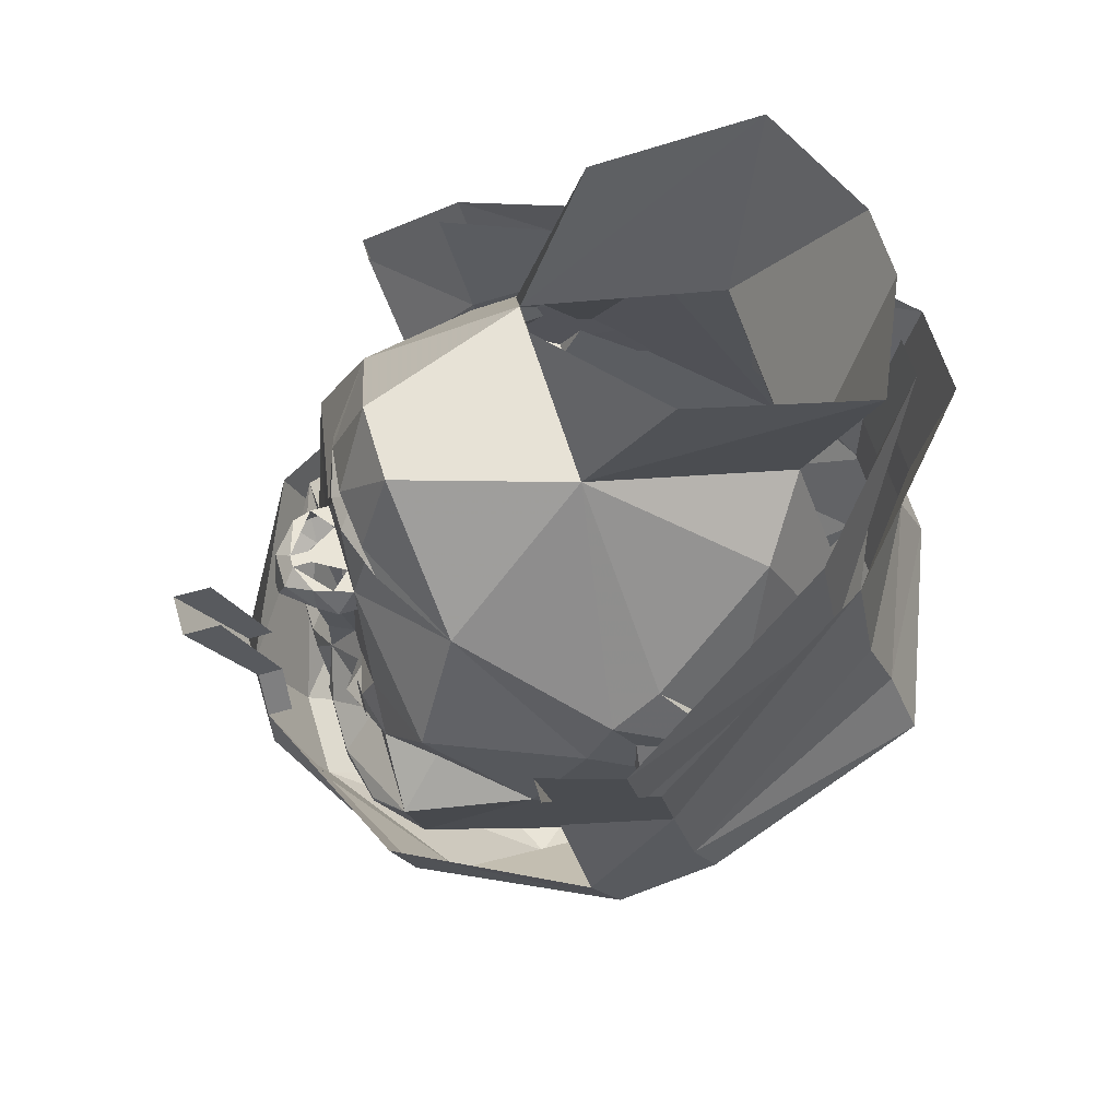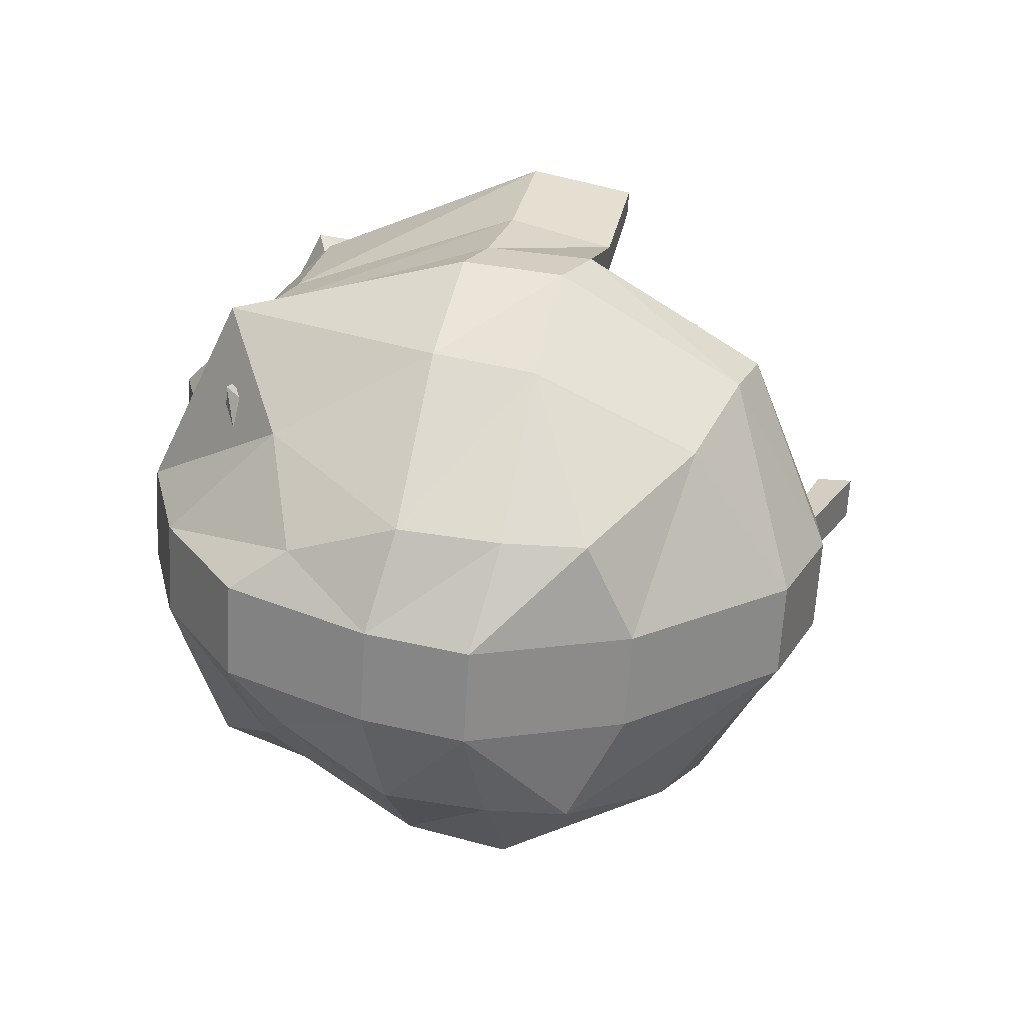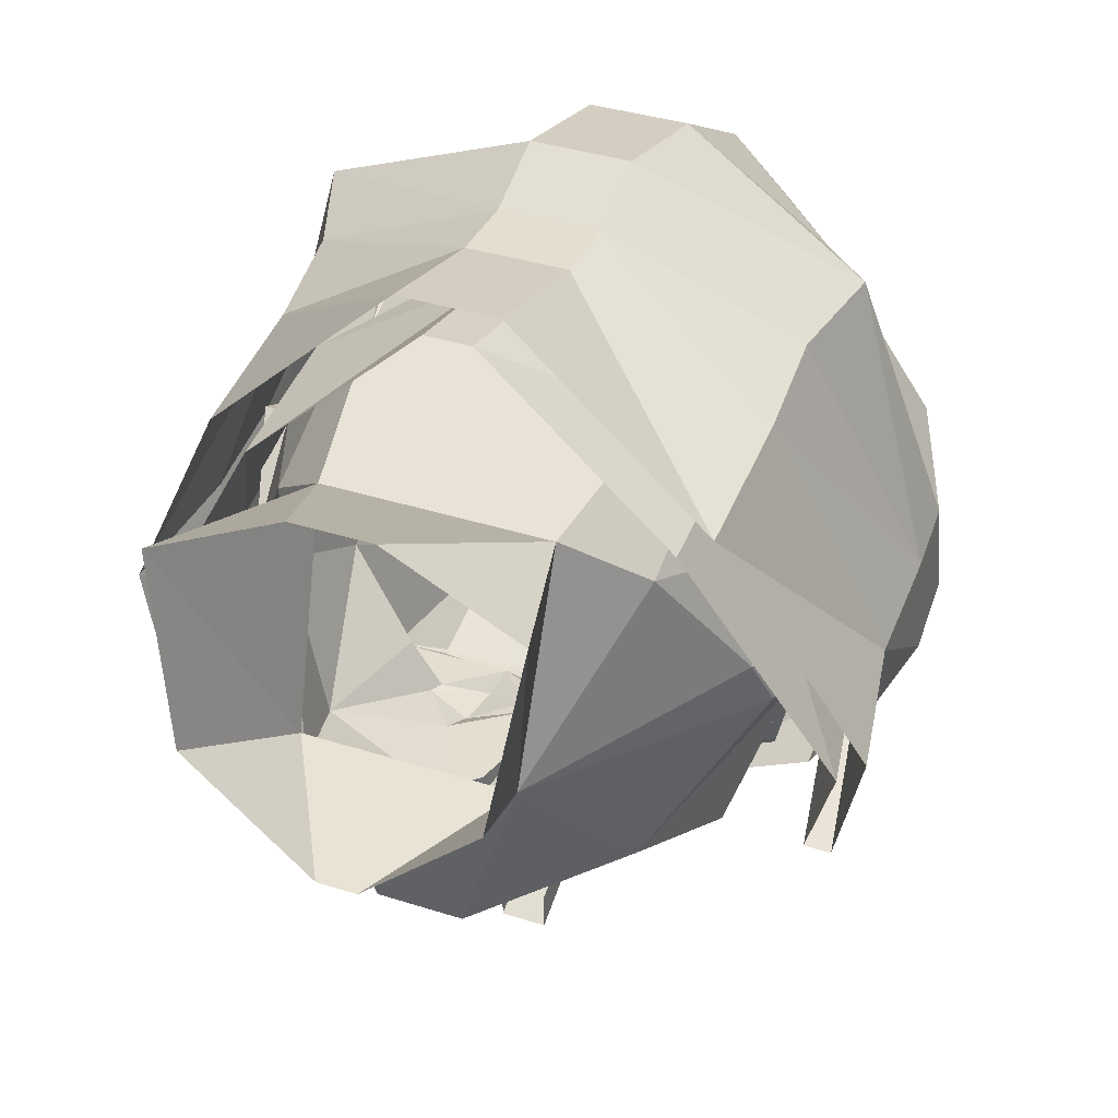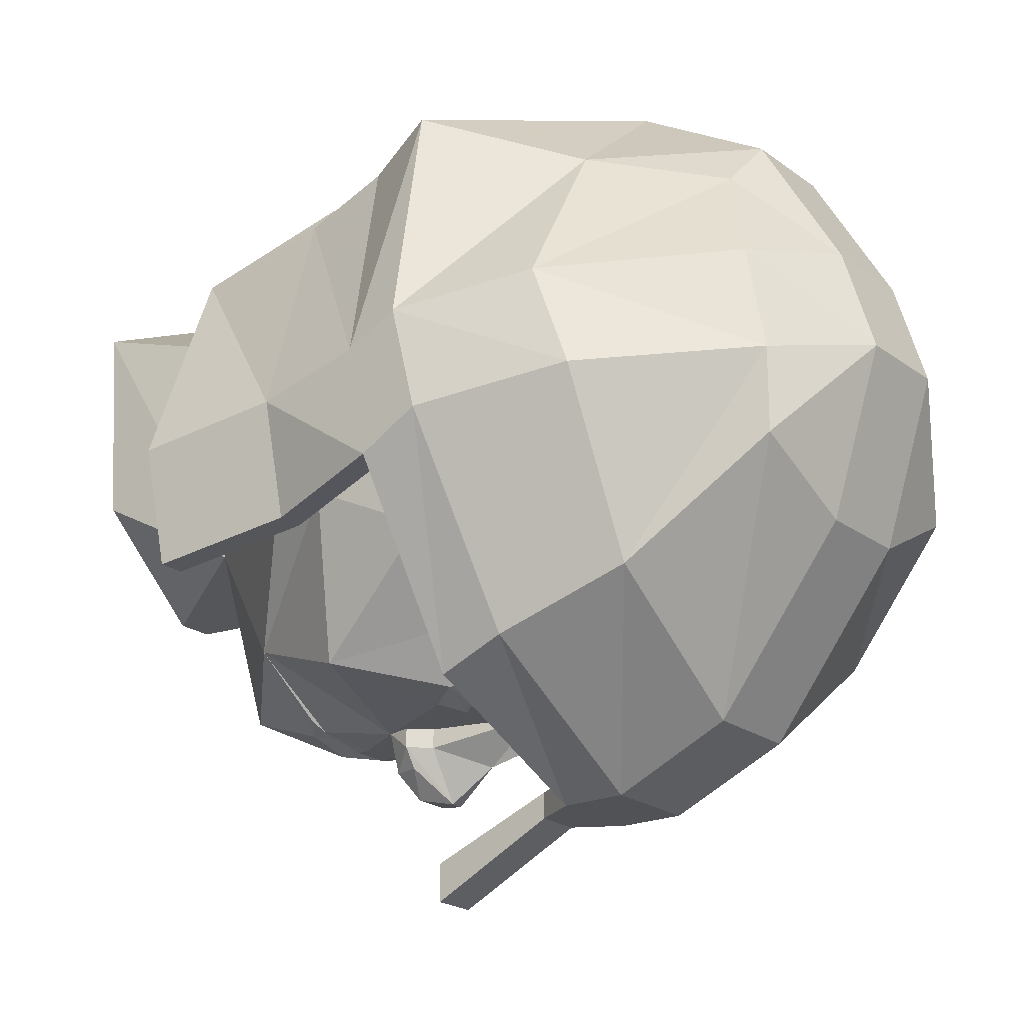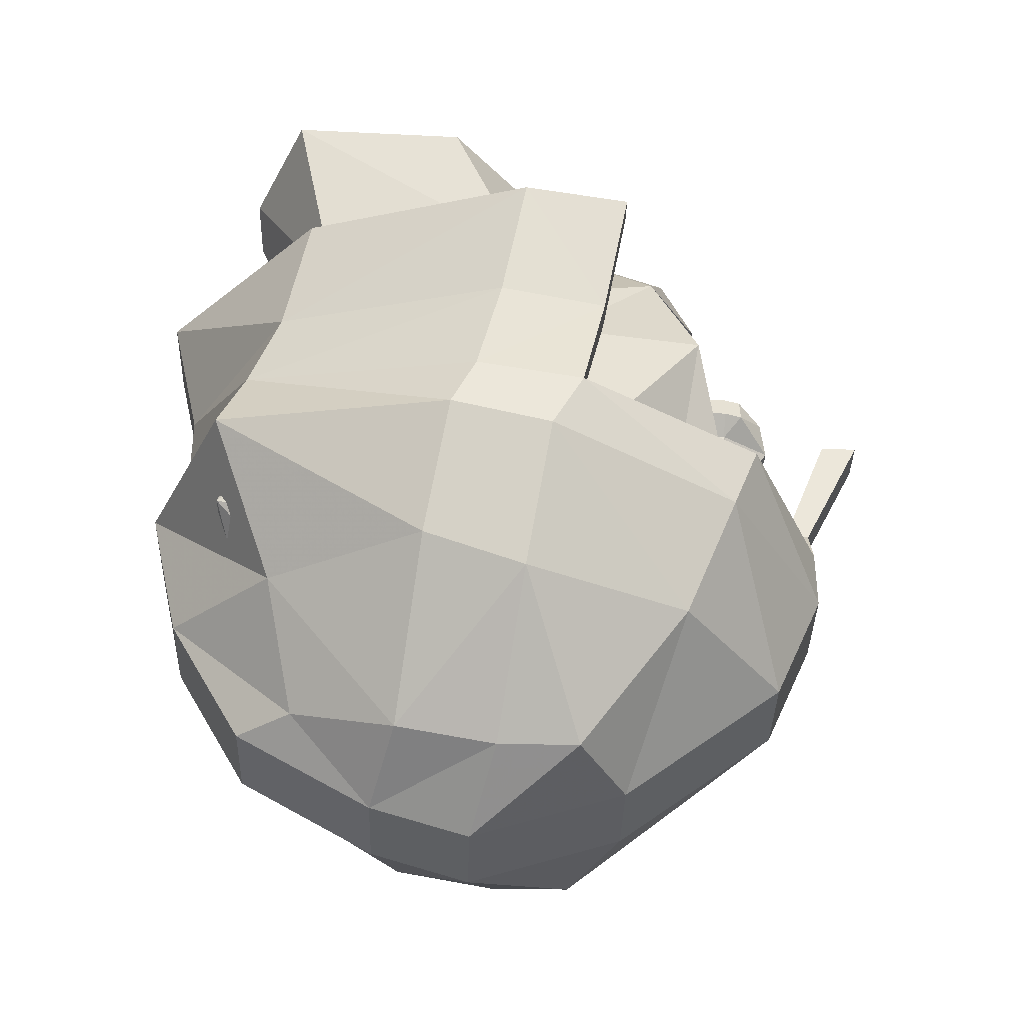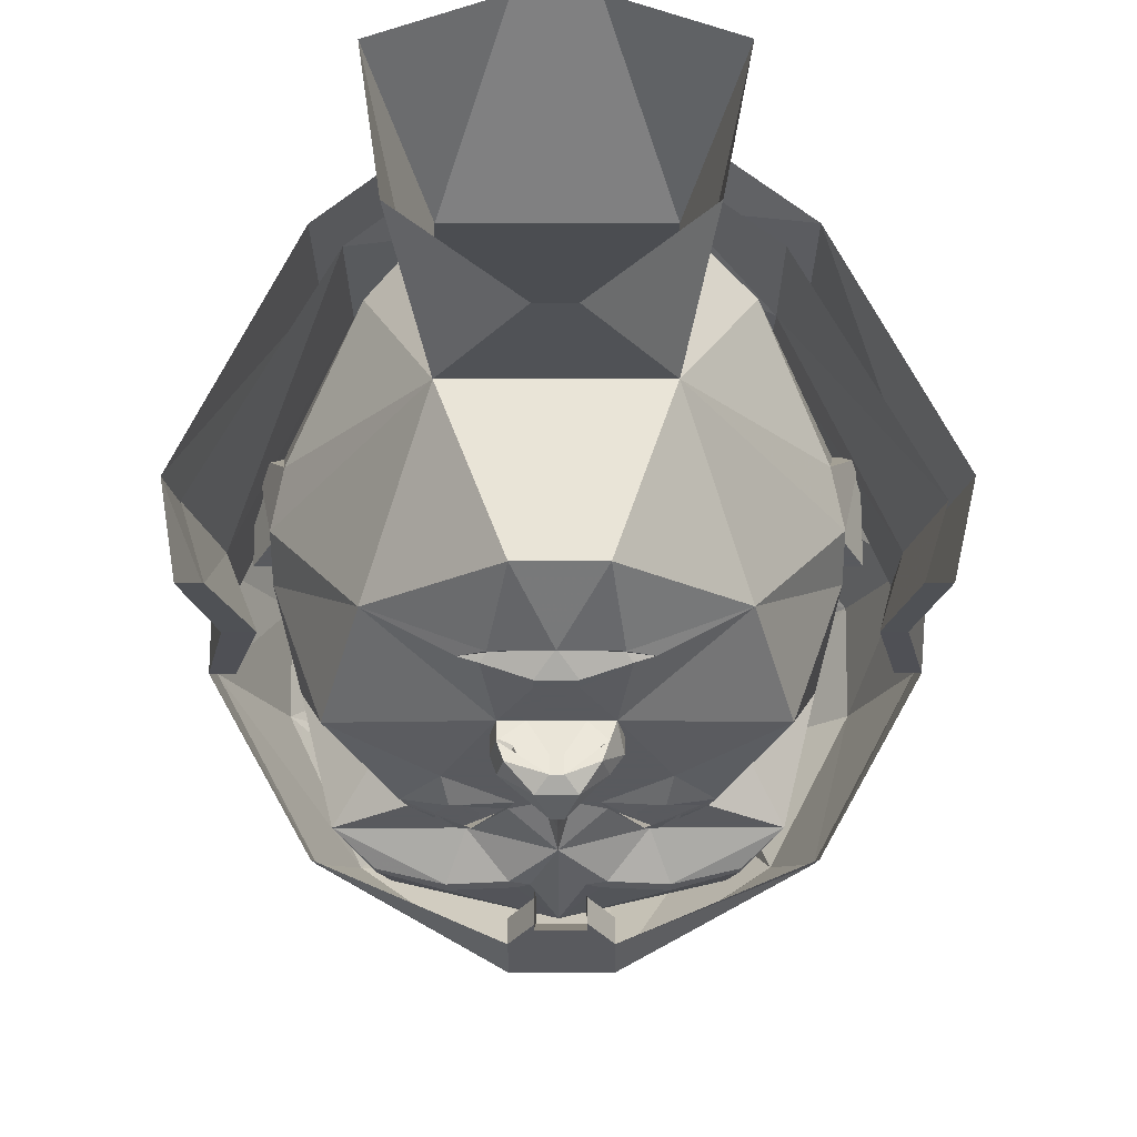
<metadata>
{"format":"obj","ext":"obj","renderer":"f3d","projection":"perspective","resolution":1024,"background":"white","views":[{"elev":61.2,"azim":-106.5,"up":"+Y"},{"elev":-65.4,"azim":86.6,"up":"+Y"},{"elev":36.4,"azim":-157.3,"up":"+Z"},{"elev":-21.1,"azim":-52.5,"up":"+Z"},{"elev":-37.2,"azim":88.5,"up":"+Y"},{"elev":-31.2,"azim":-179.9,"up":"+Z"}]}
</metadata>
<code>
o item/fremennik_helm/female/chat
v 10 -27 53
v 10 -16 48
v -5 -16 48
v -5 -27 53
v -5 -49 48
v 10 -49 48
v 29 -52 31
v 42 -30 40
v 38 -18 36
v 10 -5 48
v -5 -5 48
v -34 -5 31
v -34 -18 36
v -38 -30 40
v -26 -52 31
v -5 -70 36
v 10 -70 36
v 17 -70 27
v 25 -77 10
v 45 -54 6
v 54 -35 2
v 54 -27 -2
v 54 -11 -6
v 38 -5 31
v 10 17 53
v -5 17 53
v -34 17 27
v -50 -11 -6
v -50 -27 -2
v -50 -35 2
v -42 -54 6
v -14 -70 27
v -5 -83 14
v 10 -83 14
v 25 -80 -6
v 45 -60 -10
v 54 -39 -14
v 54 -30 -19
v 50 -11 -23
v 57 9 -10
v 38 17 27
v -5 -42 -61
v -5 -32 -61
v 10 -32 -61
v 10 -42 -61
v 10 -60 -53
v -5 -60 -53
v -29 -60 -36
v -34 -42 -44
v -34 -32 -48
v -50 -39 -14
v -50 -30 -19
v -46 -11 -23
v -46 -30 -19
v -42 -11 -23
v -46 -27 -6
v -46 -11 -10
v -29 -18 31
v -29 -5 27
v -1 -5 44
v -1 -16 44
v 6 -5 44
v 6 -16 44
v 33 -5 27
v 33 -18 31
v 50 -27 -6
v 50 -11 -10
v 50 -30 -19
v 45 -11 -23
v 50 9 -27
v 54 9 -27
v 10 -80 -27
v -5 -80 -27
v -22 -80 -19
v -22 -80 -6
v -42 -60 -10
v -22 -77 10
v -5 -88 -2
v 10 -88 -2
v 25 -80 -19
v 33 -60 -36
v 38 -42 -44
v 38 -32 -48
v -1 -25 -61
v -1 -5 -71
v 6 -5 -71
v 6 -25 -61
v -5 -32 -57
v -1 -25 -57
v -1 -5 -65
v 6 -25 -57
v 10 -32 -57
v -54 9 -10
v -50 9 -27
v -46 9 -27
v -50 9 -14
v -29 17 23
v -1 17 48
v 6 17 48
v 33 17 23
v 54 9 -14
v 6 -5 -65
v -7 14 -42
v -6 15 -41
v 3 16 -41
v 0 13 -44
v 0 11 -44
v -5 2 -44
v -23 13 -33
v -10 14 -41
v -6 17 -42
v 3 19 -43
v 12 17 -42
v 12 15 -41
v 13 14 -42
v 6 13 -44
v 6 11 -44
v 7 2 -44
v -1 2 -44
v -4 2 -47
v -6 -2 -47
v -6 -2 -44
v -13 -14 -44
v -29 -6 -40
v -37 -10 -16
v -37 -2 -12
v -13 32 -10
v -4 31 -37
v 16 14 -41
v 29 13 -33
v 11 2 -44
v 35 -30 -44
v 29 -23 -37
v 40 -27 -24
v 28 -56 -40
v 29 -36 -48
v 29 -35 -48
v 19 -36 -50
v 16 -30 -44
v 24 -23 -44
v 25 -21 -44
v 35 -6 -40
v 43 -10 -16
v 43 -18 -8
v 40 -54 0
v 21 -72 8
v 3 -68 -32
v 3 -52 -48
v 19 -38 -50
v 9 -37 -50
v 10 -35 -50
v 3 -29 -48
v 10 -24 -44
v 17 -26 -46
v 18 -19 -46
v 19 -14 -44
v 43 -2 -12
v 43 -10 -8
v 47 -18 -8
v 43 -22 4
v 31 -38 40
v 3 -58 32
v -15 -72 8
v -22 -56 -40
v -13 -38 -50
v -3 -37 -50
v -1 -36 -50
v 7 -36 -50
v -34 -27 -24
v -24 -23 -37
v -29 -30 -44
v -34 -54 0
v -37 -18 -8
v -19 -21 -44
v -18 -23 -44
v -10 -30 -44
v -13 -36 -50
v -23 -35 -48
v -23 -36 -48
v -4 -35 -50
v 30 14 16
v 19 32 -10
v 20 21 24
v 43 -14 8
v 41 2 -4
v 9 31 -37
v 0 54 -14
v 6 54 -14
v 25 54 2
v 29 51 31
v 9 50 40
v -3 50 40
v -14 21 24
v -26 -38 40
v -25 14 16
v -37 -14 8
v -37 -22 4
v -41 -18 -8
v -37 -10 -8
v -41 -14 8
v -35 2 -4
v -41 -22 4
v 47 -14 8
v 47 -22 4
v -4 -24 -44
v 1 -22 -44
v 3 -22 -48
v 5 -22 -44
v 9 -22 -44
v -12 -19 -46
v -11 -26 -46
v -3 -22 -44
v -3 -5 -44
v -3 -5 -47
v 3 -12 -50
v 9 -5 -47
v 9 -5 -44
v -23 51 31
v -18 54 2
v -9 -22 -48
v 15 -22 -48
v 4 2 -49
v 2 2 -49
v 4 2 -52
v 2 2 -52
v 6 0 -54
v 0 0 -54
v -3 2 -50
v -4 -2 -50
v 2 -5 -55
v 11 2 -47
v 12 -2 -44
v 12 -2 -47
v 10 2 -50
v 11 -2 -50
v 4 -5 -55
v -10 -24 -46
v -12 -24 -46
v -13 -23 -46
v -13 -21 -46
v -12 -20 -46
v -10 -20 -46
v -9 -21 -46
v -9 -23 -46
v -10 -25 -46
v -12 -25 -46
v -14 -23 -46
v -14 -21 -46
v -10 -19 -46
v -8 -21 -46
v -8 -23 -46
v 14 -23 -46
v 14 -21 -46
v 16 -19 -46
v 20 -21 -46
v 20 -23 -46
v 18 -25 -46
v 16 -25 -46
v 15 -23 -46
v 15 -21 -46
v 16 -20 -46
v 18 -20 -46
v 19 -21 -46
v 19 -23 -46
v 18 -24 -46
v 16 -24 -46
f 1 2 3
f 1 3 4
f 1 4 5
f 1 5 6
f 1 6 7
f 1 7 8
f 1 8 2
f 2 8 9
f 2 9 10
f 2 10 11
f 2 11 3
f 3 11 12
f 3 12 13
f 3 13 4
f 4 13 14
f 4 14 5
f 5 14 15
f 5 15 16
f 5 16 6
f 6 16 17
f 6 17 18
f 6 18 7
f 7 18 19
f 7 19 20
f 7 20 8
f 8 20 21
f 8 21 9
f 9 21 22
f 9 22 23
f 9 23 24
f 9 24 10
f 10 24 25
f 10 25 26
f 10 26 11
f 11 26 27
f 11 27 12
f 12 27 28
f 12 28 29
f 12 29 13
f 13 29 14
f 14 29 30
f 14 30 15
f 15 30 31
f 15 31 32
f 15 32 16
f 16 32 33
f 16 33 17
f 17 33 34
f 17 34 18
f 18 34 19
f 19 34 35
f 19 35 36
f 19 36 20
f 20 36 37
f 20 37 21
f 21 37 22
f 22 37 38
f 22 38 39
f 22 39 23
f 23 39 40
f 23 40 24
f 24 40 41
f 24 41 25
f 42 43 44
f 42 44 45
f 42 45 46
f 42 46 47
f 42 47 48
f 42 48 49
f 42 49 43
f 43 49 50
f 50 49 51
f 50 51 52
f 52 51 30
f 52 30 29
f 52 29 28
f 52 28 53
f 52 53 54
f 54 53 55
f 54 55 56
f 56 55 57
f 56 57 58
f 58 57 59
f 58 59 60
f 58 60 61
f 61 60 62
f 61 62 63
f 63 62 64
f 63 64 65
f 65 64 66
f 66 64 67
f 66 67 68
f 68 67 69
f 68 69 38
f 38 69 39
f 39 69 70
f 39 70 71
f 39 71 40
f 47 46 72
f 47 72 73
f 47 73 74
f 47 74 48
f 48 74 75
f 48 75 76
f 48 76 49
f 49 76 51
f 51 76 30
f 30 76 31
f 31 76 75
f 31 75 77
f 31 77 32
f 32 77 33
f 33 77 78
f 33 78 79
f 33 79 34
f 34 79 35
f 35 79 80
f 35 80 36
f 36 80 81
f 36 81 37
f 37 81 82
f 37 82 38
f 38 82 83
f 83 82 45
f 83 45 44
f 78 73 72
f 78 72 79
f 79 72 80
f 80 72 81
f 81 72 46
f 81 46 82
f 82 46 45
f 77 75 78
f 78 75 74
f 78 74 73
f 84 85 86
f 84 86 87
f 84 87 43
f 84 43 88
f 84 88 89
f 84 89 85
f 85 89 90
f 43 87 44
f 44 87 91
f 44 91 92
f 28 93 94
f 28 94 53
f 53 94 55
f 55 94 95
f 55 95 96
f 55 96 57
f 57 96 59
f 59 96 97
f 59 97 98
f 59 98 60
f 60 98 99
f 60 99 62
f 62 99 100
f 62 100 64
f 64 100 67
f 67 100 101
f 67 101 70
f 67 70 69
f 28 27 93
f 87 86 102
f 87 102 91
f 103 104 105
f 103 105 106
f 103 106 107
f 103 107 108
f 103 108 109
f 103 109 110
f 103 110 104
f 104 110 111
f 104 111 105
f 105 111 112
f 105 112 113
f 105 113 114
f 105 114 115
f 105 115 116
f 105 116 106
f 106 116 117
f 106 117 107
f 107 117 118
f 107 118 119
f 107 119 108
f 108 119 120
f 108 120 121
f 108 121 122
f 108 122 123
f 108 123 124
f 108 124 109
f 109 124 125
f 109 125 126
f 109 126 127
f 109 127 128
f 109 128 111
f 109 111 110
f 129 115 114
f 129 114 113
f 129 113 130
f 129 130 115
f 115 130 131
f 115 131 117
f 115 117 116
f 132 133 134
f 132 134 135
f 132 135 136
f 132 136 137
f 132 137 138
f 132 138 139
f 132 139 140
f 132 140 133
f 133 140 141
f 133 141 142
f 133 142 134
f 134 142 143
f 134 143 144
f 134 144 145
f 134 145 135
f 135 145 146
f 135 146 147
f 135 147 148
f 135 148 149
f 135 149 136
f 136 149 137
f 137 149 138
f 138 149 150
f 138 150 151
f 138 151 139
f 139 151 152
f 139 152 153
f 139 153 154
f 139 154 140
f 140 154 141
f 141 154 155
f 141 155 156
f 141 156 142
f 142 156 131
f 142 131 130
f 142 130 143
f 143 130 157
f 143 157 158
f 143 158 144
f 144 158 158
f 144 158 159
f 144 159 160
f 144 160 145
f 145 160 161
f 145 161 146
f 146 161 162
f 146 162 163
f 146 163 147
f 147 163 164
f 147 164 148
f 148 164 165
f 148 165 166
f 148 166 167
f 148 167 152
f 148 152 168
f 148 168 150
f 148 150 149
f 169 170 171
f 169 171 164
f 169 164 172
f 169 172 173
f 169 173 125
f 169 125 124
f 169 124 170
f 170 124 174
f 170 174 175
f 170 175 171
f 171 175 176
f 171 176 177
f 171 177 178
f 171 178 179
f 171 179 164
f 164 179 165
f 165 179 177
f 165 177 180
f 165 180 167
f 165 167 166
f 181 182 183
f 181 183 161
f 181 161 184
f 181 184 185
f 181 185 182
f 182 185 157
f 182 157 130
f 182 130 186
f 182 186 128
f 182 128 127
f 182 127 187
f 182 187 188
f 182 188 189
f 182 189 190
f 182 190 183
f 183 190 191
f 183 191 192
f 183 192 193
f 183 193 161
f 161 193 194
f 161 194 162
f 162 194 163
f 163 194 172
f 163 172 164
f 193 127 195
f 193 195 194
f 194 195 196
f 194 196 197
f 194 197 172
f 172 197 173
f 173 197 198
f 173 198 199
f 173 199 199
f 173 199 125
f 125 199 126
f 126 199 200
f 126 200 201
f 126 201 127
f 127 201 195
f 195 201 196
f 196 201 200
f 196 200 202
f 196 202 197
f 197 202 198
f 198 202 200
f 198 200 199
f 159 203 204
f 159 204 160
f 160 204 184
f 160 184 161
f 203 159 158
f 203 158 157
f 203 157 185
f 203 185 184
f 203 184 204
f 157 158 158
f 199 199 126
f 150 168 151
f 151 168 152
f 179 178 177
f 152 167 180
f 152 180 176
f 152 176 205
f 152 205 206
f 152 206 207
f 152 207 208
f 152 208 153
f 153 208 209
f 153 209 155
f 153 155 154
f 175 174 210
f 175 210 211
f 175 211 176
f 176 211 205
f 205 211 212
f 205 212 206
f 206 212 123
f 206 123 213
f 206 213 214
f 206 214 215
f 206 215 207
f 207 215 208
f 208 215 216
f 208 216 217
f 208 217 156
f 208 156 209
f 209 156 155
f 211 210 212
f 212 210 123
f 123 210 174
f 123 174 124
f 127 218 219
f 127 219 187
f 127 193 218
f 218 193 192
f 211 175 220
f 211 220 205
f 205 220 212
f 175 174 220
f 221 140 154
f 221 154 153
f 221 153 209
f 221 141 140
f 119 118 222
f 119 222 223
f 223 222 224
f 223 224 225
f 225 224 226
f 225 226 227
f 225 227 228
f 225 228 120
f 120 228 121
f 121 228 229
f 121 229 230
f 121 230 214
f 121 214 122
f 122 214 213
f 122 213 123
f 118 131 231
f 231 131 232
f 231 232 233
f 231 233 234
f 231 234 224
f 224 234 226
f 226 234 235
f 226 235 236
f 226 236 227
f 227 236 230
f 227 230 229
f 227 229 228
f 232 131 156
f 232 156 217
f 232 217 233
f 233 217 216
f 233 216 235
f 233 235 234
f 216 236 235
f 236 216 215
f 236 215 230
f 230 215 214
f 180 177 176
f 131 118 117
f 128 112 111
f 112 128 186
f 112 186 113
f 113 186 130
f 237 238 239
f 237 239 240
f 237 240 241
f 237 241 242
f 237 242 243
f 237 243 244
f 245 246 247
f 245 247 248
f 245 248 210
f 245 210 249
f 245 249 250
f 245 250 251
f 252 253 254
f 252 254 155
f 252 155 255
f 252 255 256
f 252 256 257
f 252 257 258
f 259 260 261
f 259 261 262
f 259 262 263
f 259 263 264
f 259 264 265
f 259 265 266

</code>
